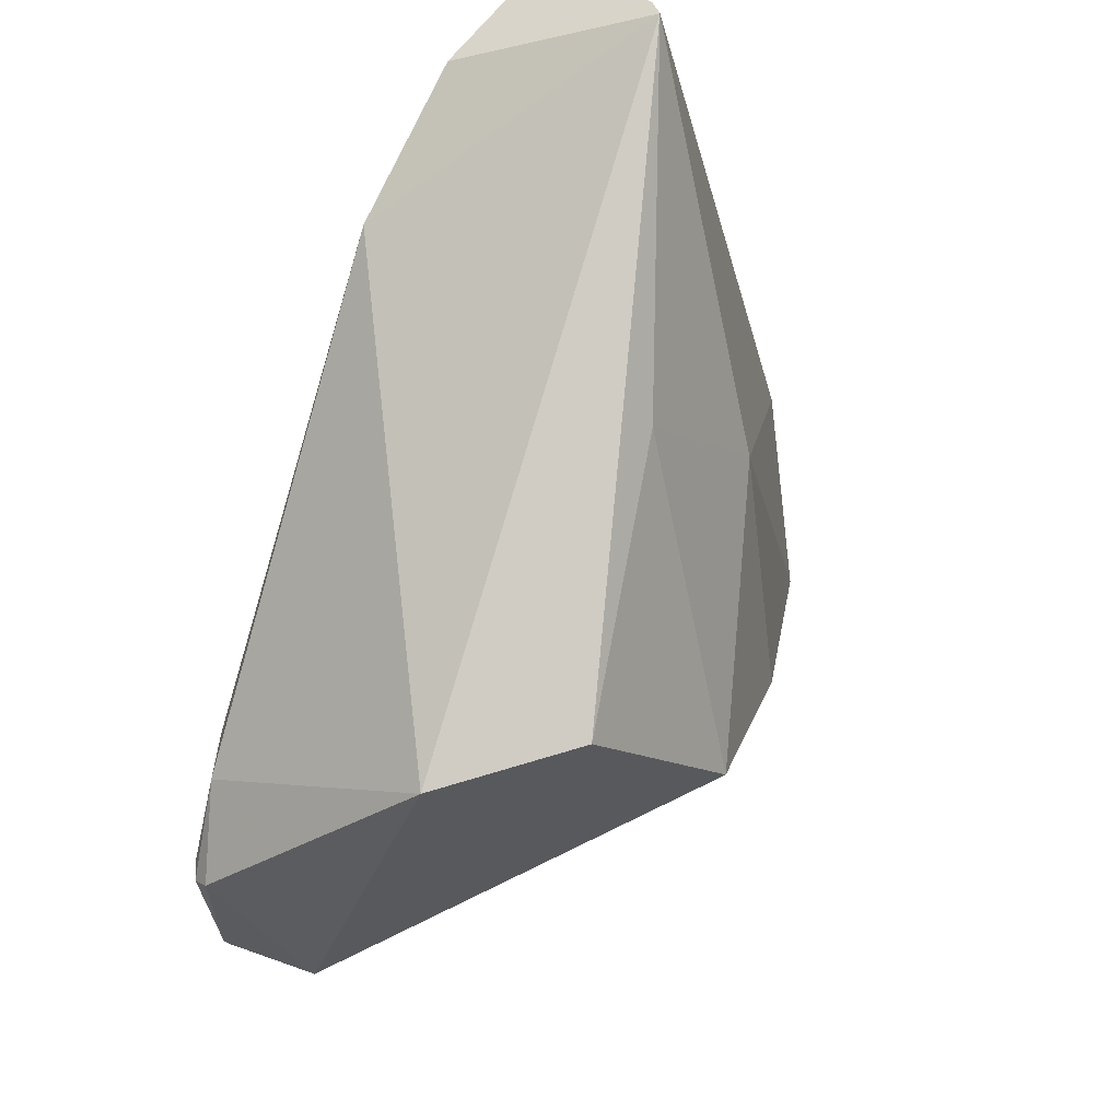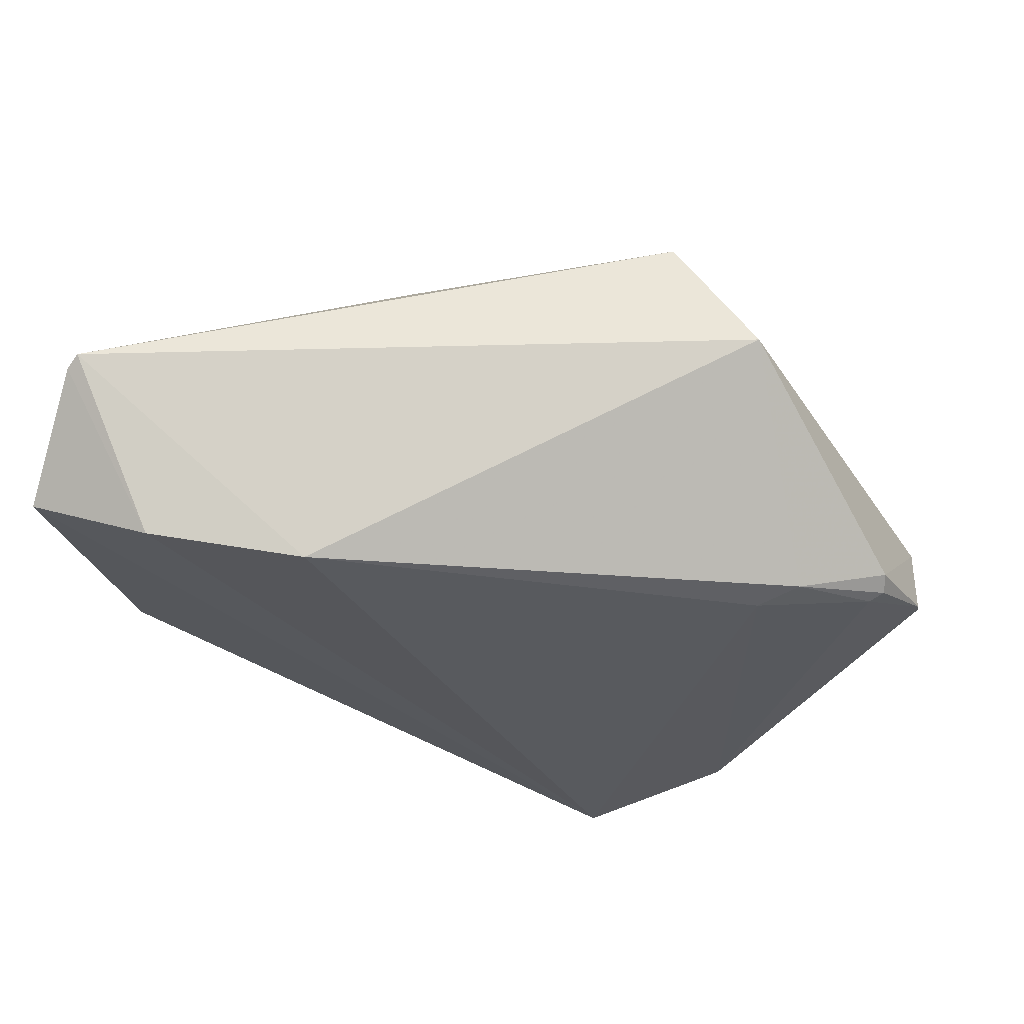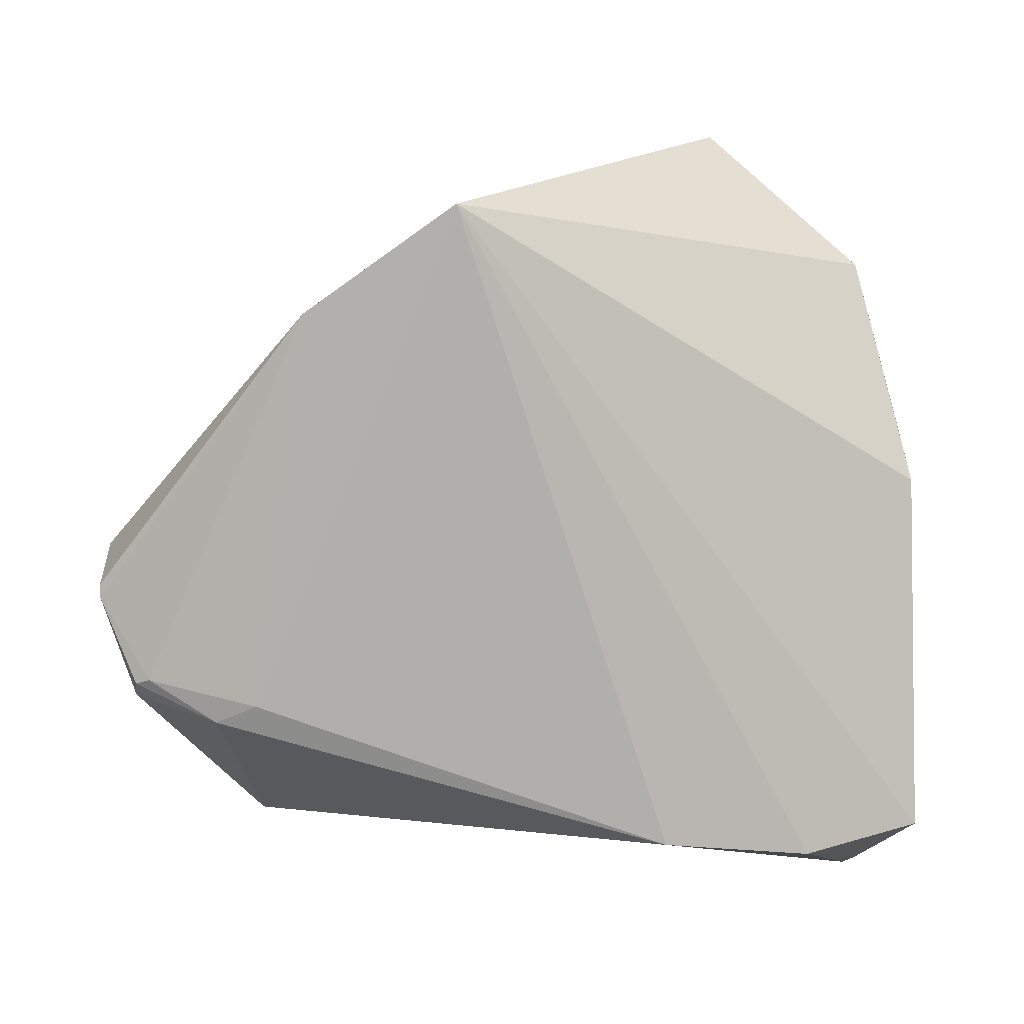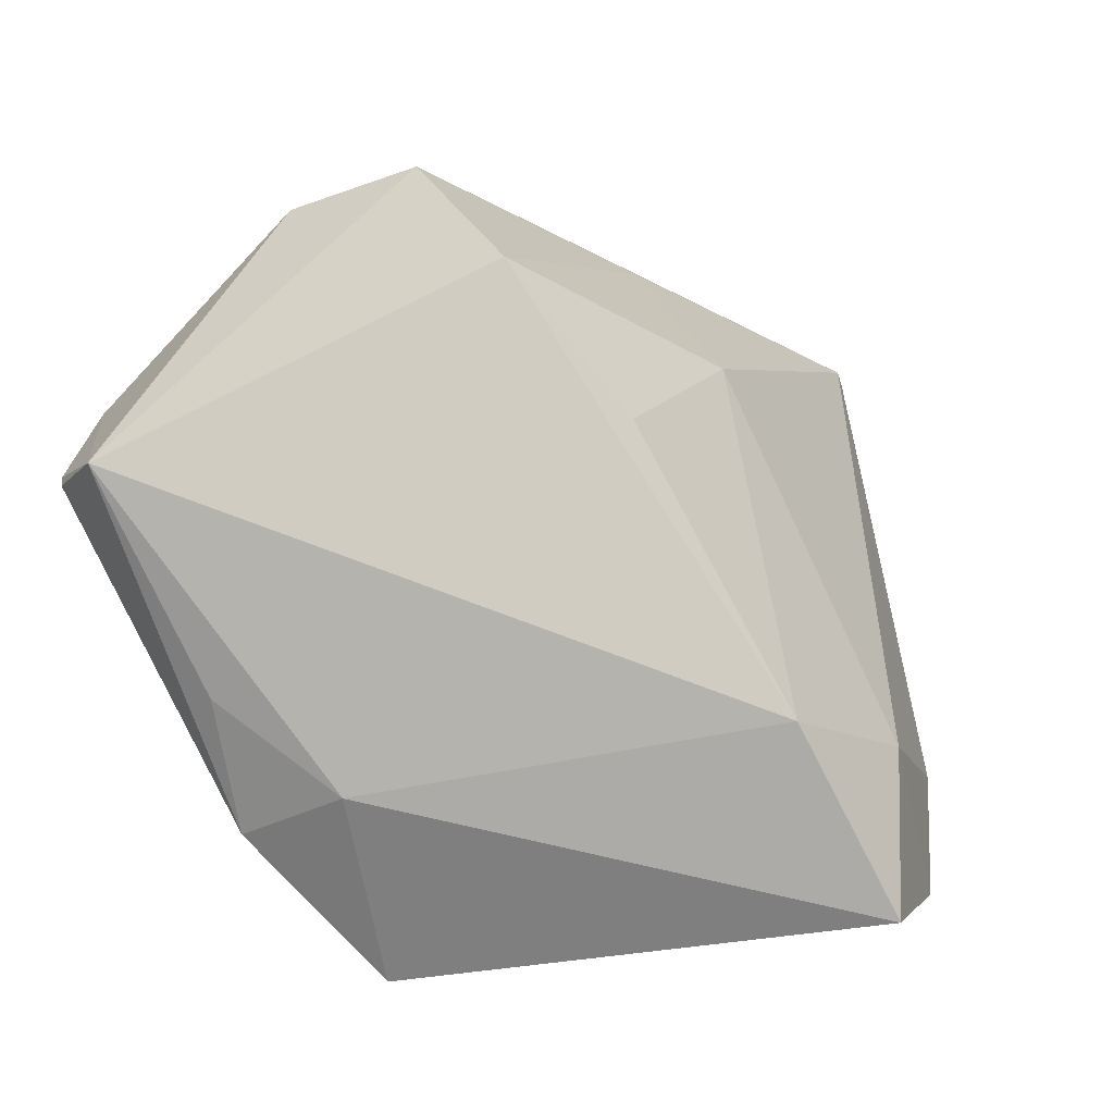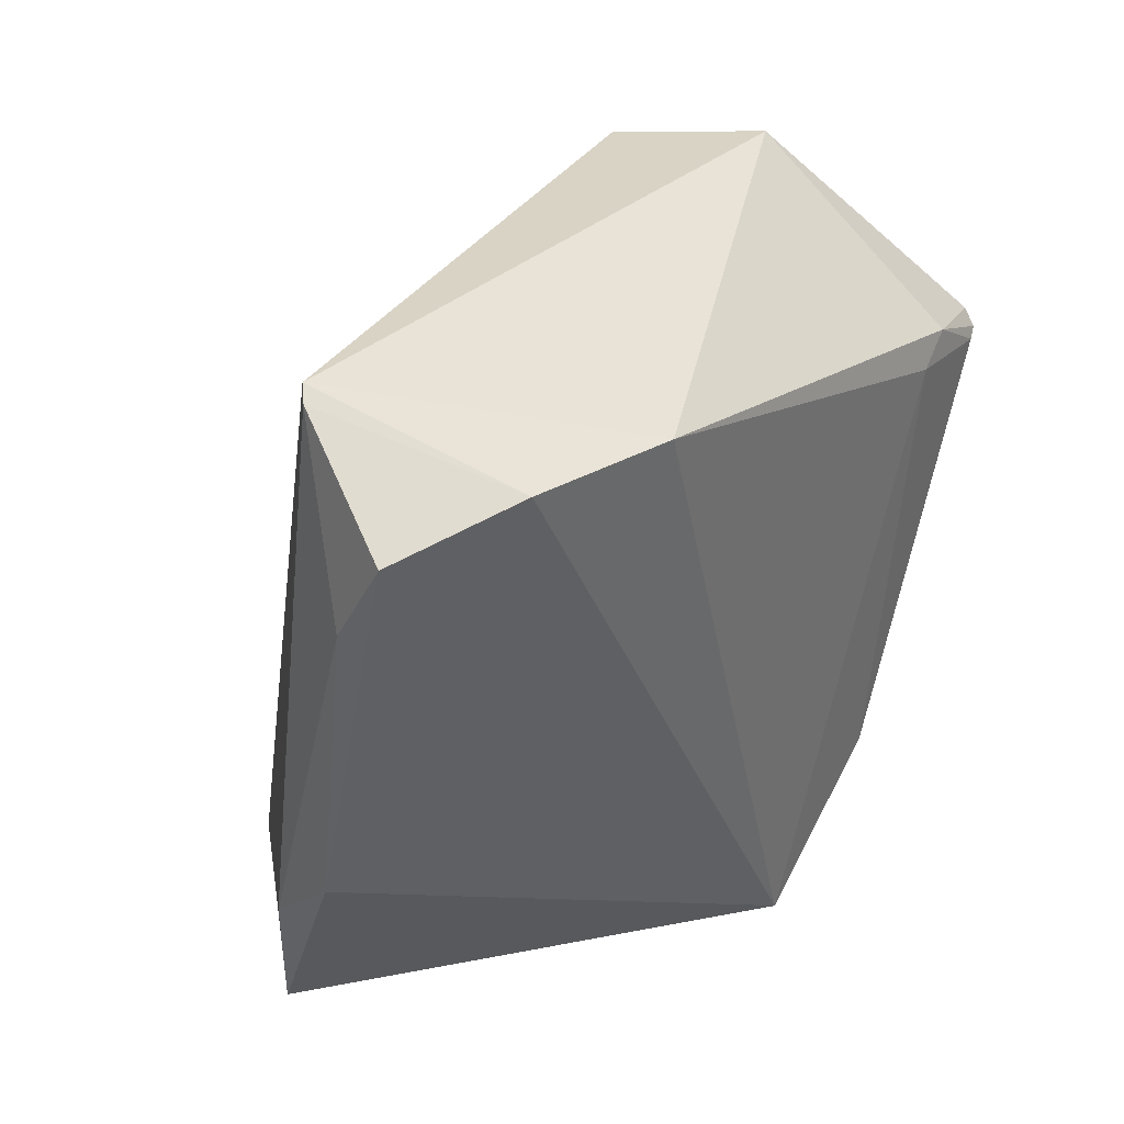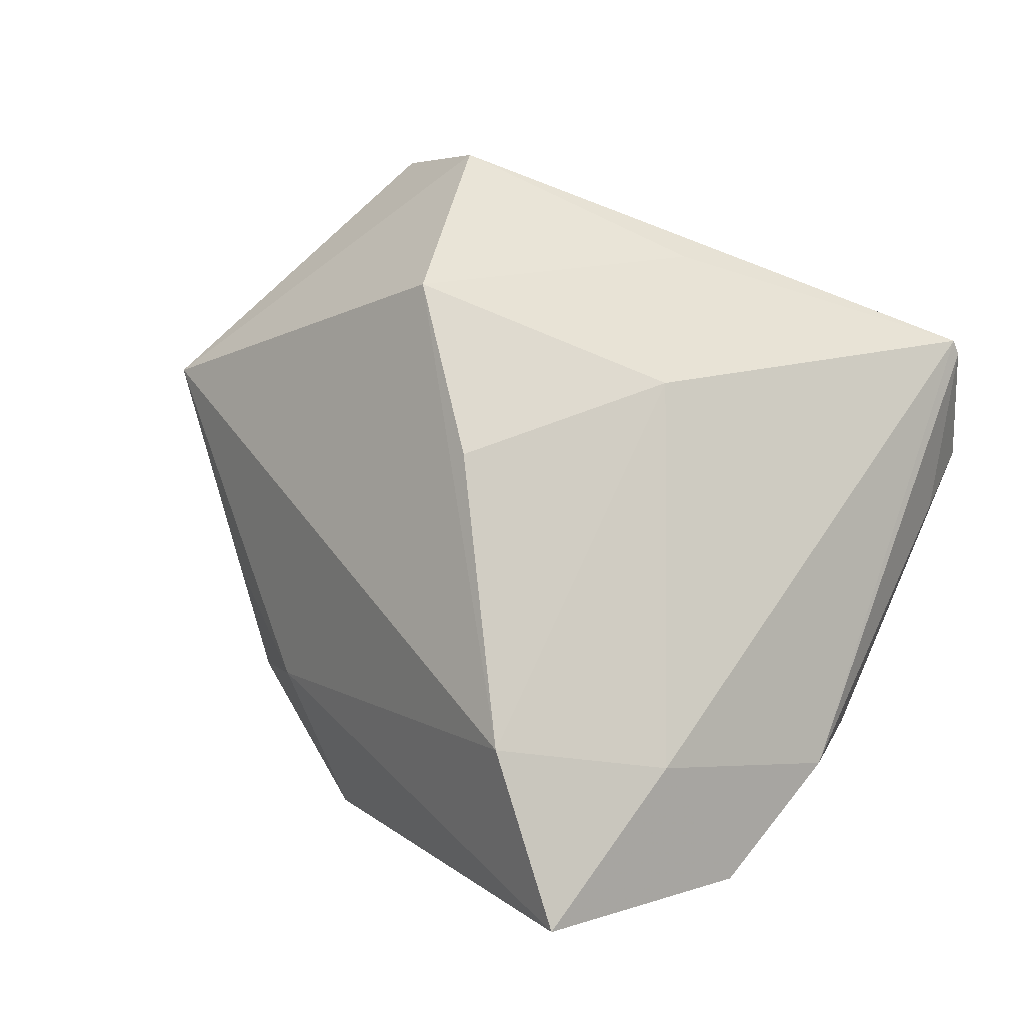
<metadata>
{"format":"obj","ext":"obj","renderer":"f3d","projection":"perspective","resolution":1024,"background":"white","views":[{"elev":77.2,"azim":-72.6,"up":"+Y"},{"elev":-30.8,"azim":-172.4,"up":"+Z"},{"elev":-78.3,"azim":0.6,"up":"+Z"},{"elev":-36.2,"azim":-29.6,"up":"+Y"},{"elev":36.7,"azim":125.8,"up":"+Y"},{"elev":77.7,"azim":25.1,"up":"+Z"}]}
</metadata>
<code>
v 0.03465 0.03836 -0.01982
v -0.02387 -0.03525 -0.007632
v 0.04241 0.04728 0.0006184
v -0.05057 0.01323 -0.02165
v -0.0572 0.001658 -0.01715
v 0.04366 -0.03634 0.008214
v -0.01013 -0.04723 -0.02301
v -0.0574 -0.00174 -0.007365
v -0.03681 0.01651 -0.02301
v -0.05718 0.003121 -0.01747
v -0.02477 0.01458 0.0297
v -0.05271 0.01573 -0.01942
v 0.00881 0.01796 0.02217
v 0.04385 0.04616 -0.0005984
v 0.04938 0.02586 -0.007855
v -0.02936 -0.03387 -0.02254
v -0.038 -0.02359 -0.01341
v 0.04984 -0.008644 -0.004408
v 0.04984 0.03645 -0.0138
v -0.04213 0.01888 -0.02201
v -0.05242 0.01386 -0.02092
v -0.03921 0.03847 0.001337
v 0.003207 0.03852 0.01212
v 0.009643 -0.03633 0.03139
v 0.04865 -0.01665 0.003589
v 0.0298 -0.02834 0.02233
v -0.02946 0.03811 0.01582
v -0.009951 -0.004203 0.03202
v 0.02515 -0.0532 0.02591
v 0.01582 0.03573 -0.02301
f 9 30 7
f 20 30 9
f 8 2 24
f 11 8 24
f 27 8 11
f 7 6 29
f 24 2 29
f 29 2 7
f 1 30 3
f 19 7 1
f 7 30 1
f 22 30 20
f 20 12 22
f 22 27 3
f 3 30 22
f 22 8 27
f 22 12 8
f 2 8 17
f 3 27 23
f 27 11 23
f 3 23 13
f 13 23 11
f 20 9 4
f 24 29 26
f 26 13 24
f 3 13 26
f 26 29 6
f 19 15 18
f 18 7 19
f 18 6 7
f 7 2 16
f 2 17 16
f 16 8 5
f 16 17 8
f 16 9 7
f 16 4 9
f 28 11 24
f 24 13 28
f 28 13 11
f 21 12 20
f 20 4 21
f 3 26 25
f 25 26 6
f 25 18 15
f 6 18 25
f 10 16 5
f 4 16 10
f 10 21 4
f 12 21 10
f 5 8 10
f 8 12 10
f 3 25 14
f 14 25 15
f 14 15 19
f 19 1 14
f 14 1 3

</code>
